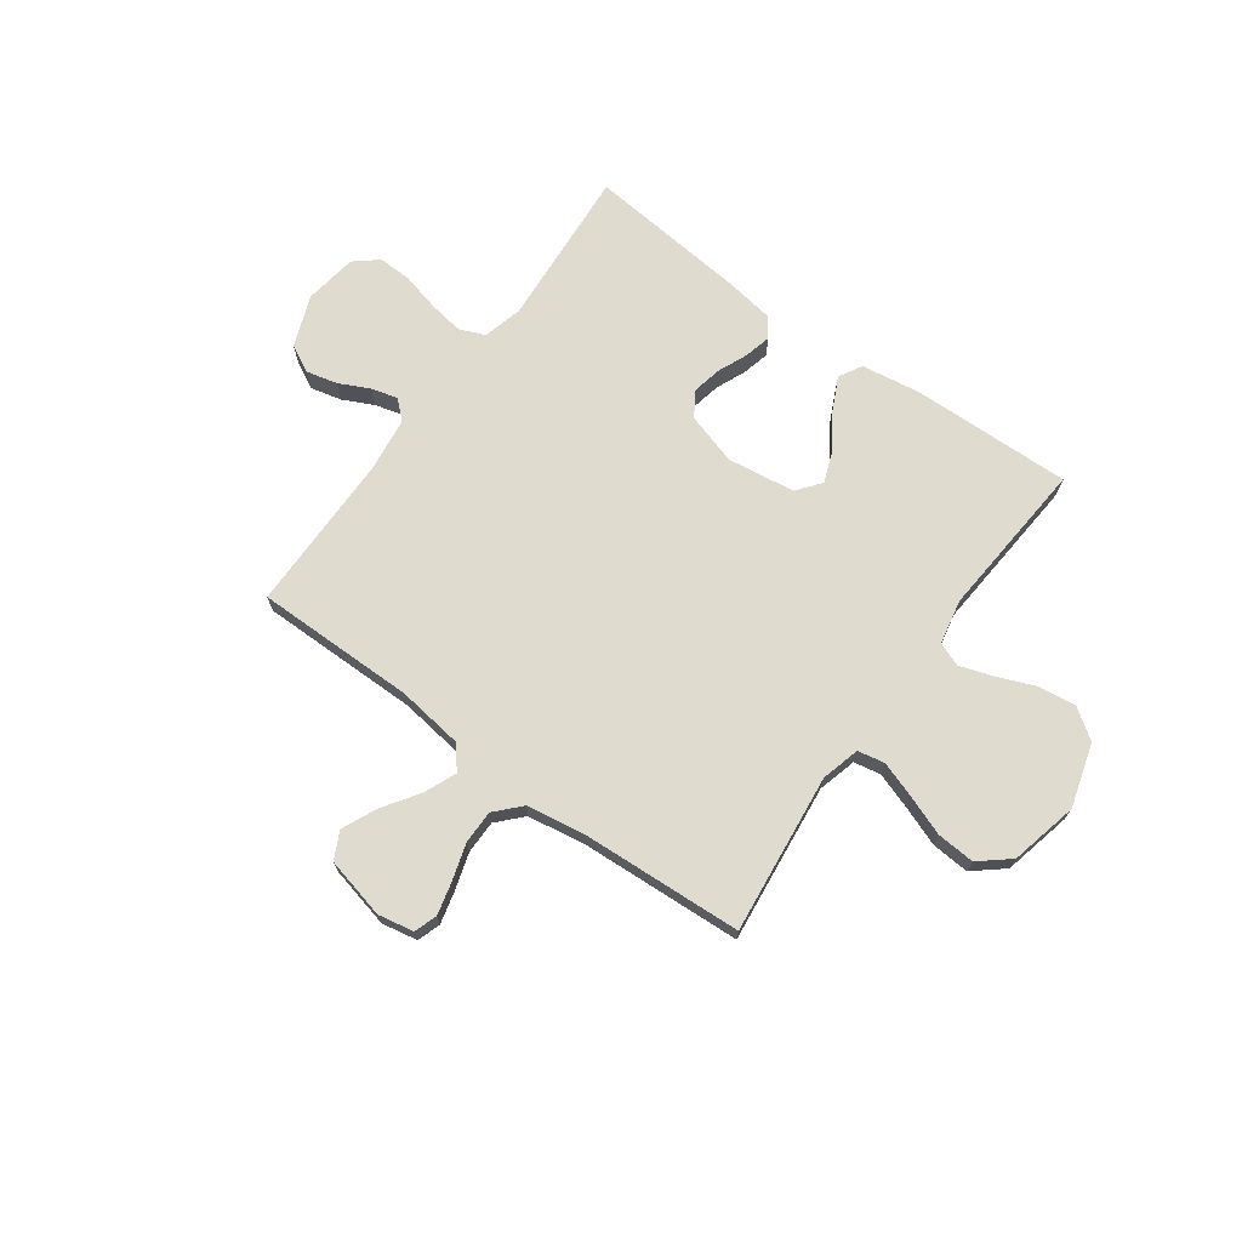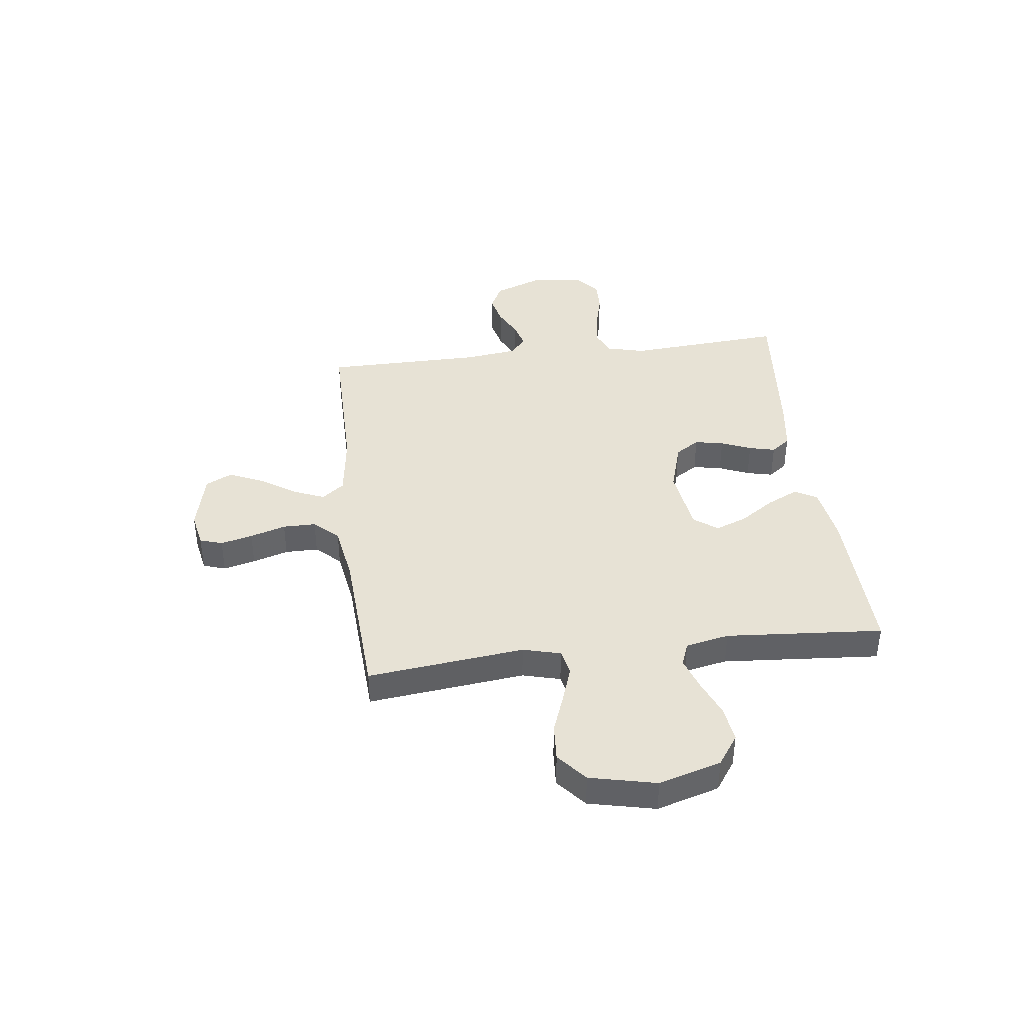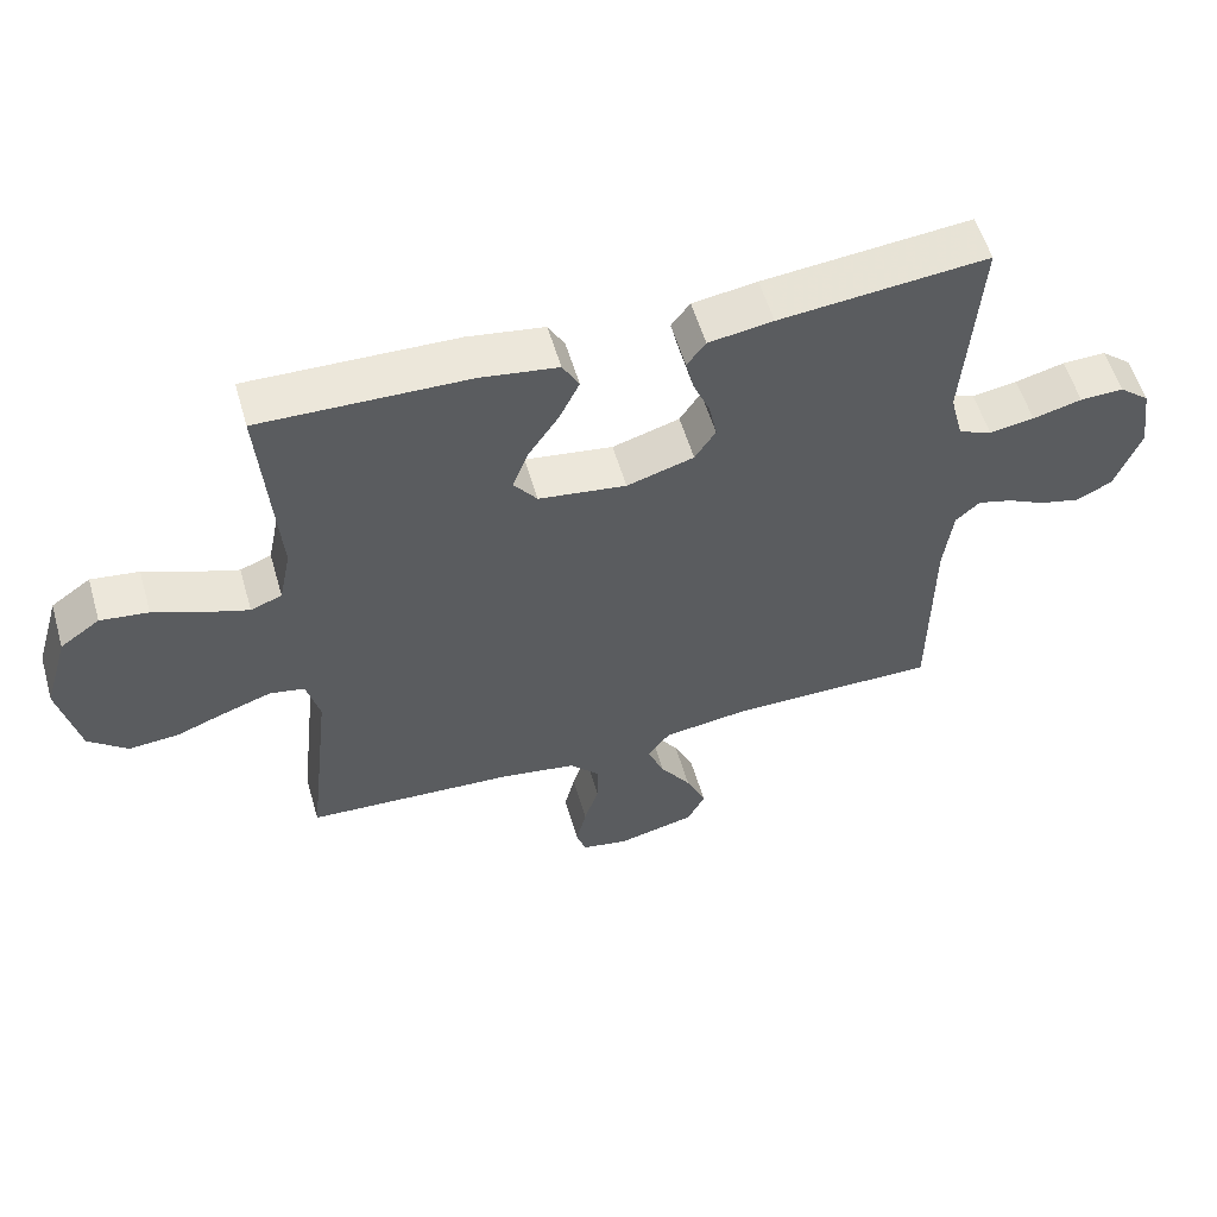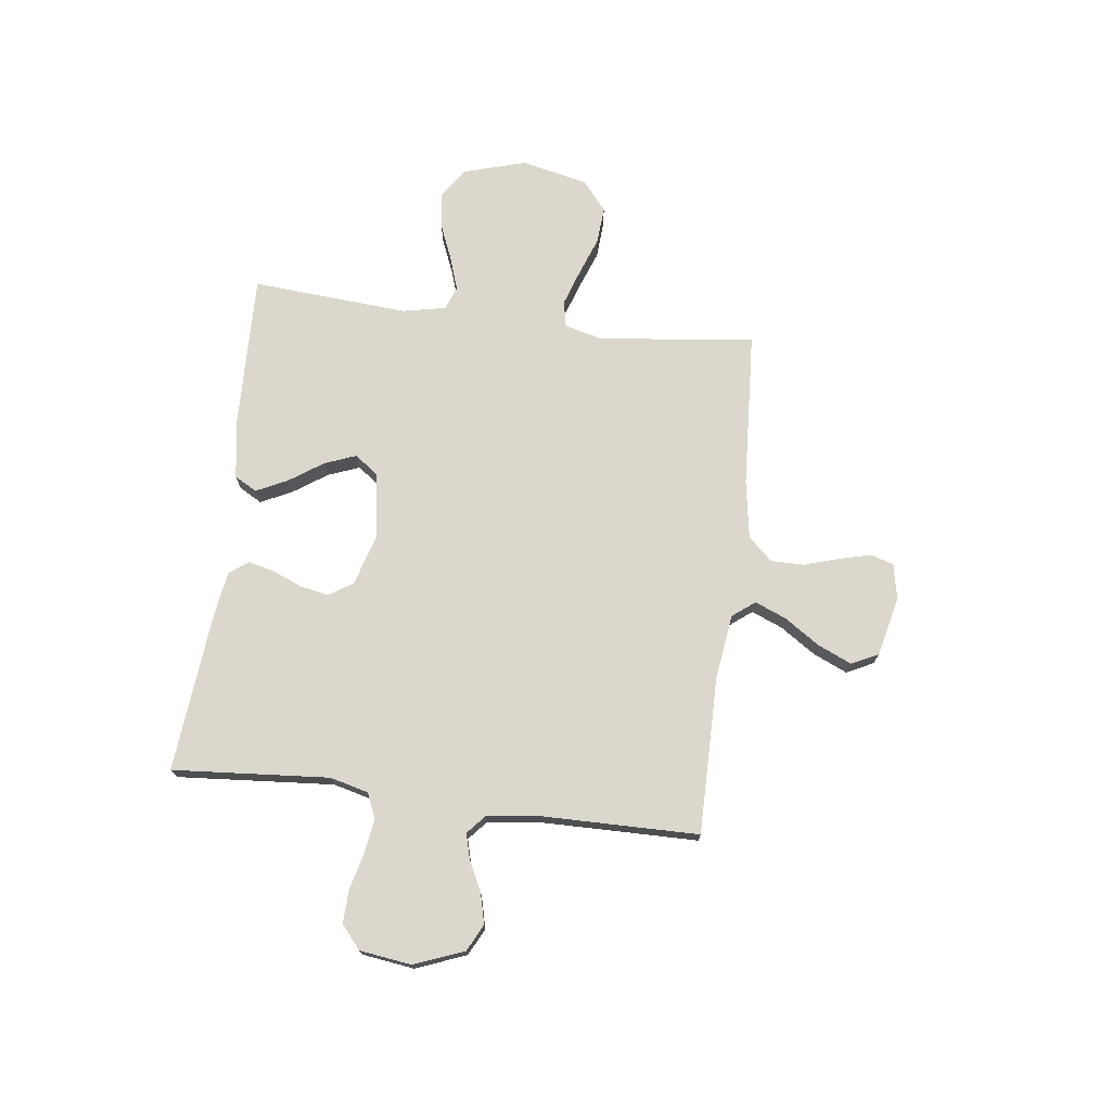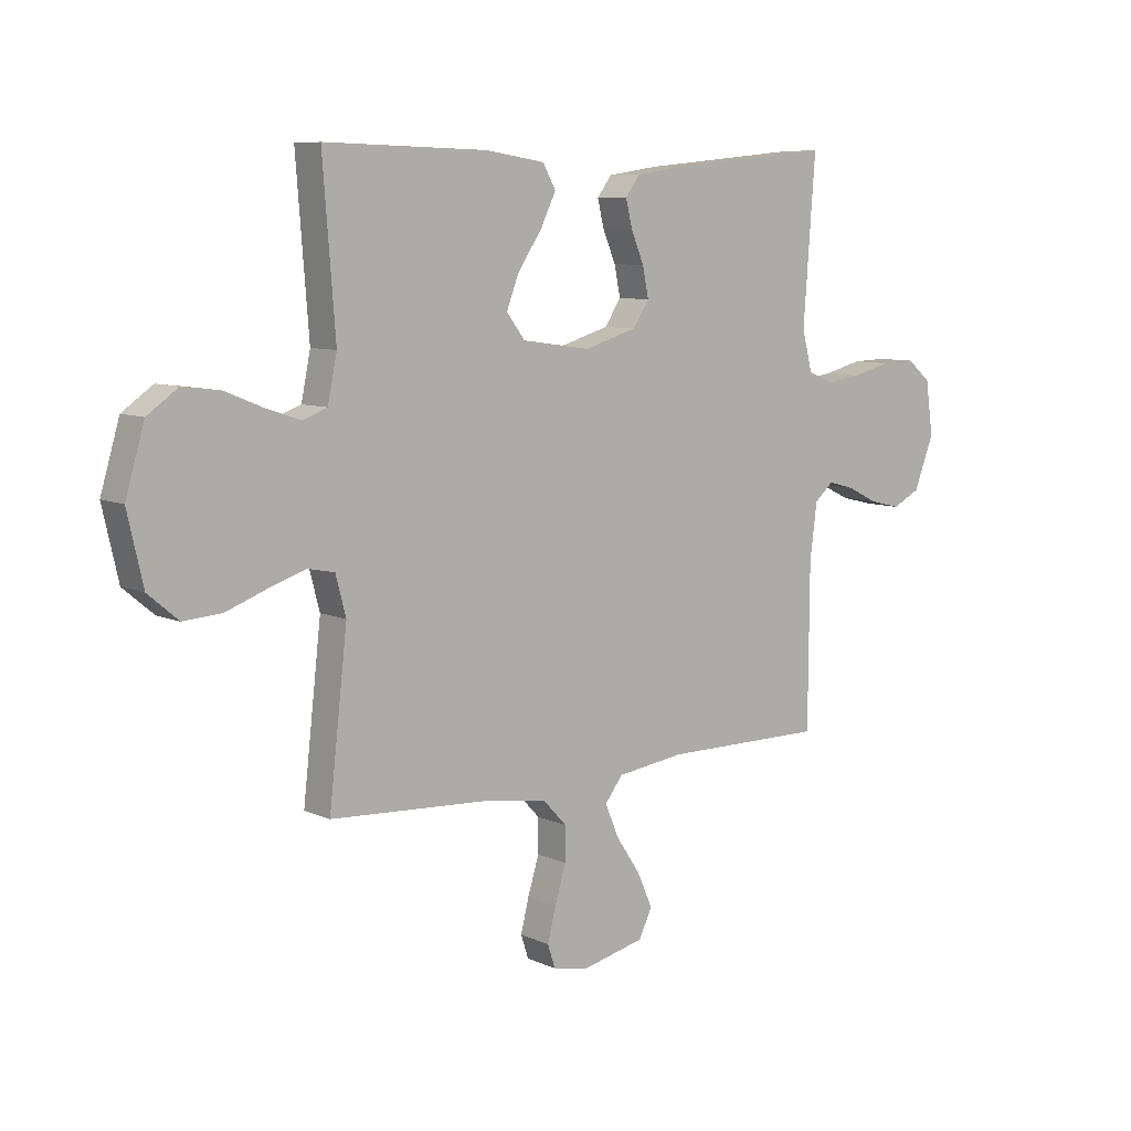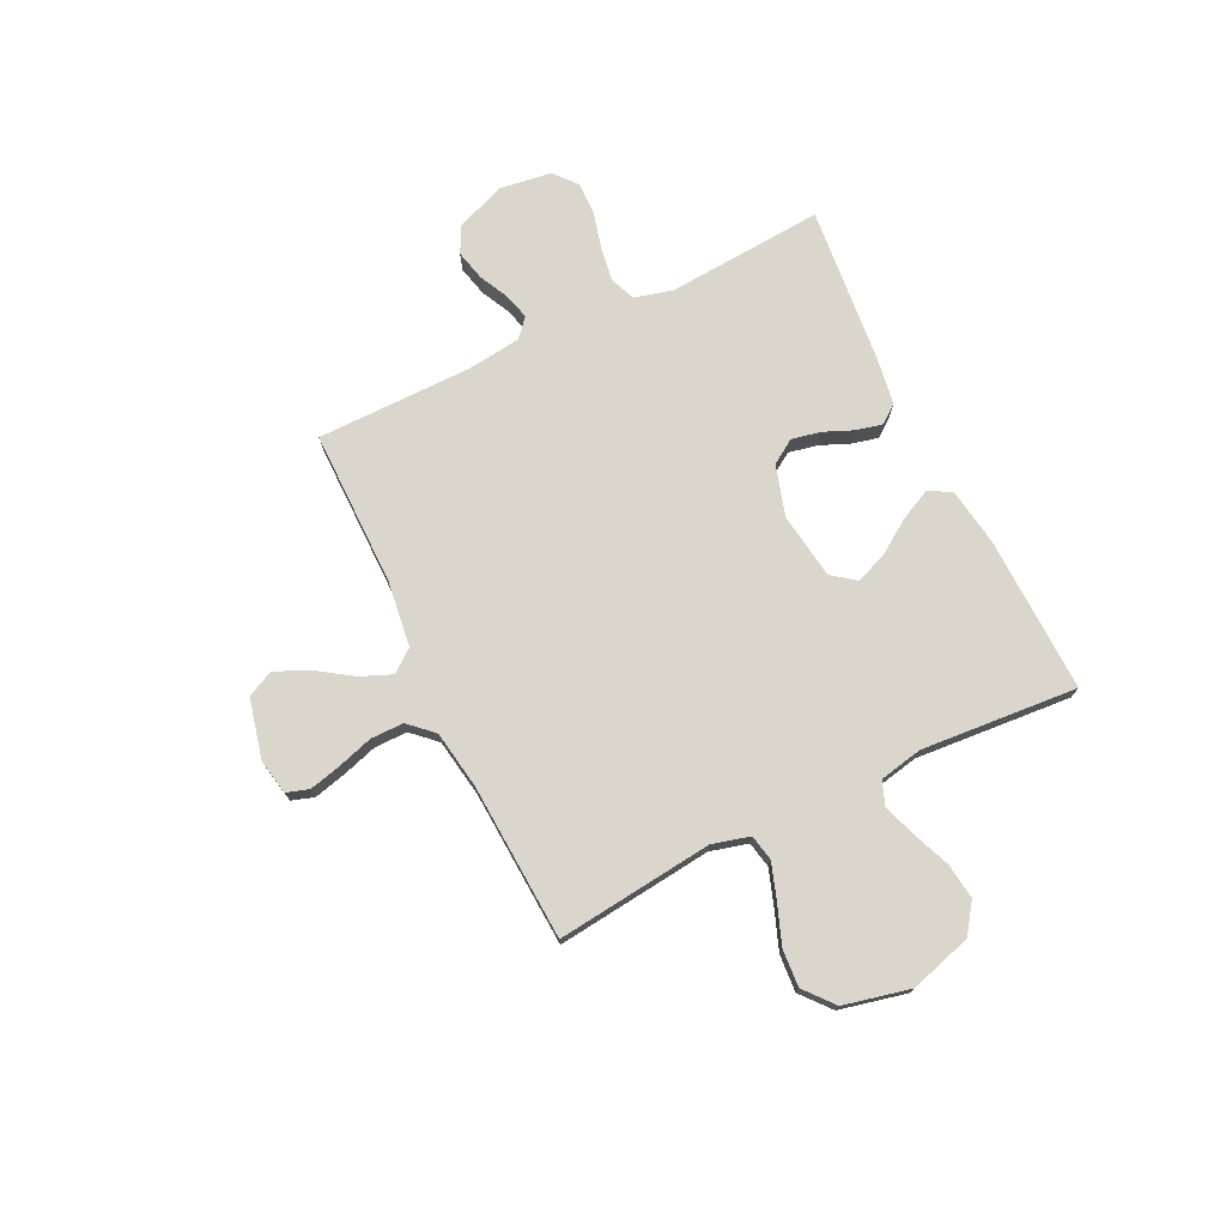
<metadata>
{"format":"obj","ext":"obj","renderer":"f3d","projection":"perspective","resolution":1024,"background":"white","views":[{"elev":70.5,"azim":-144.0,"up":"+Y"},{"elev":40.4,"azim":-97.1,"up":"+Y"},{"elev":56.2,"azim":-16.2,"up":"+Z"},{"elev":73.1,"azim":97.0,"up":"+Y"},{"elev":8.2,"azim":-39.3,"up":"+Z"},{"elev":74.1,"azim":-115.9,"up":"+Y"}]}
</metadata>
<code>
v -0.5 0.07 0.5
v -0.2 0.07 0.492
v -0.089 0.07 0.475
v -0.065 0.07 0.432
v -0.094 0.07 0.372
v -0.138 0.07 0.307
v -0.161 0.07 0.247
v -0.127 0.07 0.202
v 0 0.07 0.184
v 0.097 0.07 0.213
v 0.127 0.07 0.259
v 0.116 0.07 0.314
v 0.092 0.07 0.371
v 0.08 0.07 0.421
v 0.107 0.07 0.457
v 0.2 0.07 0.471
v 0.5 0.07 0.5
v 0.478 0.07 0.2
v 0.497 0.07 0.126
v 0.545 0.07 0.106
v 0.61 0.07 0.116
v 0.681 0.07 0.134
v 0.744 0.07 0.136
v 0.788 0.07 0.099
v 0.802 0.07 0
v 0.765 0.07 -0.096
v 0.714 0.07 -0.122
v 0.656 0.07 -0.108
v 0.599 0.07 -0.08
v 0.55 0.07 -0.067
v 0.515 0.07 -0.098
v 0.502 0.07 -0.2
v 0.5 0.07 -0.5
v 0.2 0.07 -0.499
v 0.074 0.07 -0.516
v 0.041 0.07 -0.559
v 0.066 0.07 -0.619
v 0.111 0.07 -0.686
v 0.14 0.07 -0.751
v 0.115 0.07 -0.802
v 0 0.07 -0.829
v -0.067 0.07 -0.816
v -0.081 0.07 -0.773
v -0.066 0.07 -0.712
v -0.045 0.07 -0.644
v -0.045 0.07 -0.581
v -0.088 0.07 -0.535
v -0.2 0.07 -0.517
v -0.5 0.07 -0.5
v -0.466 0.07 -0.2
v -0.485 0.07 -0.128
v -0.535 0.07 -0.118
v -0.603 0.07 -0.141
v -0.678 0.07 -0.169
v -0.749 0.07 -0.174
v -0.805 0.07 -0.127
v -0.834 0.07 0
v -0.799 0.07 0.119
v -0.742 0.07 0.159
v -0.673 0.07 0.15
v -0.602 0.07 0.121
v -0.539 0.07 0.1
v -0.494 0.07 0.117
v -0.477 0.07 0.2
v -0.5 0 0.5
v -0.2 0 0.492
v -0.089 0 0.475
v -0.065 0 0.432
v -0.094 0 0.372
v -0.138 0 0.307
v -0.161 0 0.247
v -0.127 0 0.202
v 0 0 0.184
v 0.097 0 0.213
v 0.127 0 0.259
v 0.116 0 0.314
v 0.092 0 0.371
v 0.08 0 0.421
v 0.107 0 0.457
v 0.2 0 0.471
v 0.5 0 0.5
v 0.478 0 0.2
v 0.497 0 0.126
v 0.545 0 0.106
v 0.61 0 0.116
v 0.681 0 0.134
v 0.744 0 0.136
v 0.788 0 0.099
v 0.802 0 0
v 0.765 0 -0.096
v 0.714 0 -0.122
v 0.656 0 -0.108
v 0.599 0 -0.08
v 0.55 0 -0.067
v 0.515 0 -0.098
v 0.502 0 -0.2
v 0.5 0 -0.5
v 0.2 0 -0.499
v 0.074 0 -0.516
v 0.041 0 -0.559
v 0.066 0 -0.619
v 0.111 0 -0.686
v 0.14 0 -0.751
v 0.115 0 -0.802
v 0 0 -0.829
v -0.067 0 -0.816
v -0.081 0 -0.773
v -0.066 0 -0.712
v -0.045 0 -0.644
v -0.045 0 -0.581
v -0.088 0 -0.535
v -0.2 0 -0.517
v -0.5 0 -0.5
v -0.466 0 -0.2
v -0.485 0 -0.128
v -0.535 0 -0.118
v -0.603 0 -0.141
v -0.678 0 -0.169
v -0.749 0 -0.174
v -0.805 0 -0.127
v -0.834 0 0
v -0.799 0 0.119
v -0.742 0 0.159
v -0.673 0 0.15
v -0.602 0 0.121
v -0.539 0 0.1
v -0.494 0 0.117
v -0.477 0 0.2
f 58 59 60 61
f 58 61 62
f 57 58 62
f 56 57 62
f 53 54 55 56
f 52 53 56 62
f 51 52 62 63
f 48 49 50
f 47 48 50 51
f 42 43 44 45
f 40 41 42 45
f 40 45 46
f 37 38 39 40
f 36 37 40 46
f 35 36 46 47
f 32 33 34
f 31 32 34 35
f 26 27 28 29
f 26 29 30
f 25 26 30
f 24 25 30
f 21 22 23 24
f 20 21 24 30
f 19 20 30 31
f 15 16 17 18
f 12 13 14 15
f 11 12 15 18
f 10 11 18 19
f 3 4 5 6
f 3 6 7
f 64 1 2 3
f 64 3 7
f 63 64 7 8
f 51 63 8 9
f 31 35 47 51
f 19 31 51
f 9 10 19 51
f 125 124 123 122
f 126 125 122
f 126 122 121
f 126 121 120
f 120 119 118 117
f 126 120 117 116
f 127 126 116 115
f 114 113 112
f 115 114 112 111
f 109 108 107 106
f 109 106 105 104
f 110 109 104
f 104 103 102 101
f 110 104 101 100
f 111 110 100 99
f 98 97 96
f 99 98 96 95
f 93 92 91 90
f 94 93 90
f 94 90 89
f 94 89 88
f 88 87 86 85
f 94 88 85 84
f 95 94 84 83
f 82 81 80 79
f 79 78 77 76
f 82 79 76 75
f 83 82 75 74
f 70 69 68 67
f 71 70 67
f 67 66 65 128
f 71 67 128
f 72 71 128 127
f 73 72 127 115
f 115 111 99 95
f 115 95 83
f 115 83 74 73
f 1 65 66 2
f 2 66 67 3
f 3 67 68 4
f 4 68 69 5
f 5 69 70 6
f 6 70 71 7
f 7 71 72 8
f 8 72 73 9
f 9 73 74 10
f 10 74 75 11
f 11 75 76 12
f 12 76 77 13
f 13 77 78 14
f 14 78 79 15
f 15 79 80 16
f 16 80 81 17
f 17 81 82 18
f 18 82 83 19
f 19 83 84 20
f 20 84 85 21
f 21 85 86 22
f 22 86 87 23
f 23 87 88 24
f 24 88 89 25
f 25 89 90 26
f 26 90 91 27
f 27 91 92 28
f 28 92 93 29
f 29 93 94 30
f 30 94 95 31
f 31 95 96 32
f 32 96 97 33
f 33 97 98 34
f 34 98 99 35
f 35 99 100 36
f 36 100 101 37
f 37 101 102 38
f 38 102 103 39
f 39 103 104 40
f 40 104 105 41
f 41 105 106 42
f 42 106 107 43
f 43 107 108 44
f 44 108 109 45
f 45 109 110 46
f 46 110 111 47
f 47 111 112 48
f 48 112 113 49
f 49 113 114 50
f 50 114 115 51
f 51 115 116 52
f 52 116 117 53
f 53 117 118 54
f 54 118 119 55
f 55 119 120 56
f 56 120 121 57
f 57 121 122 58
f 58 122 123 59
f 59 123 124 60
f 60 124 125 61
f 61 125 126 62
f 62 126 127 63
f 63 127 128 64
f 64 128 65 1

</code>
